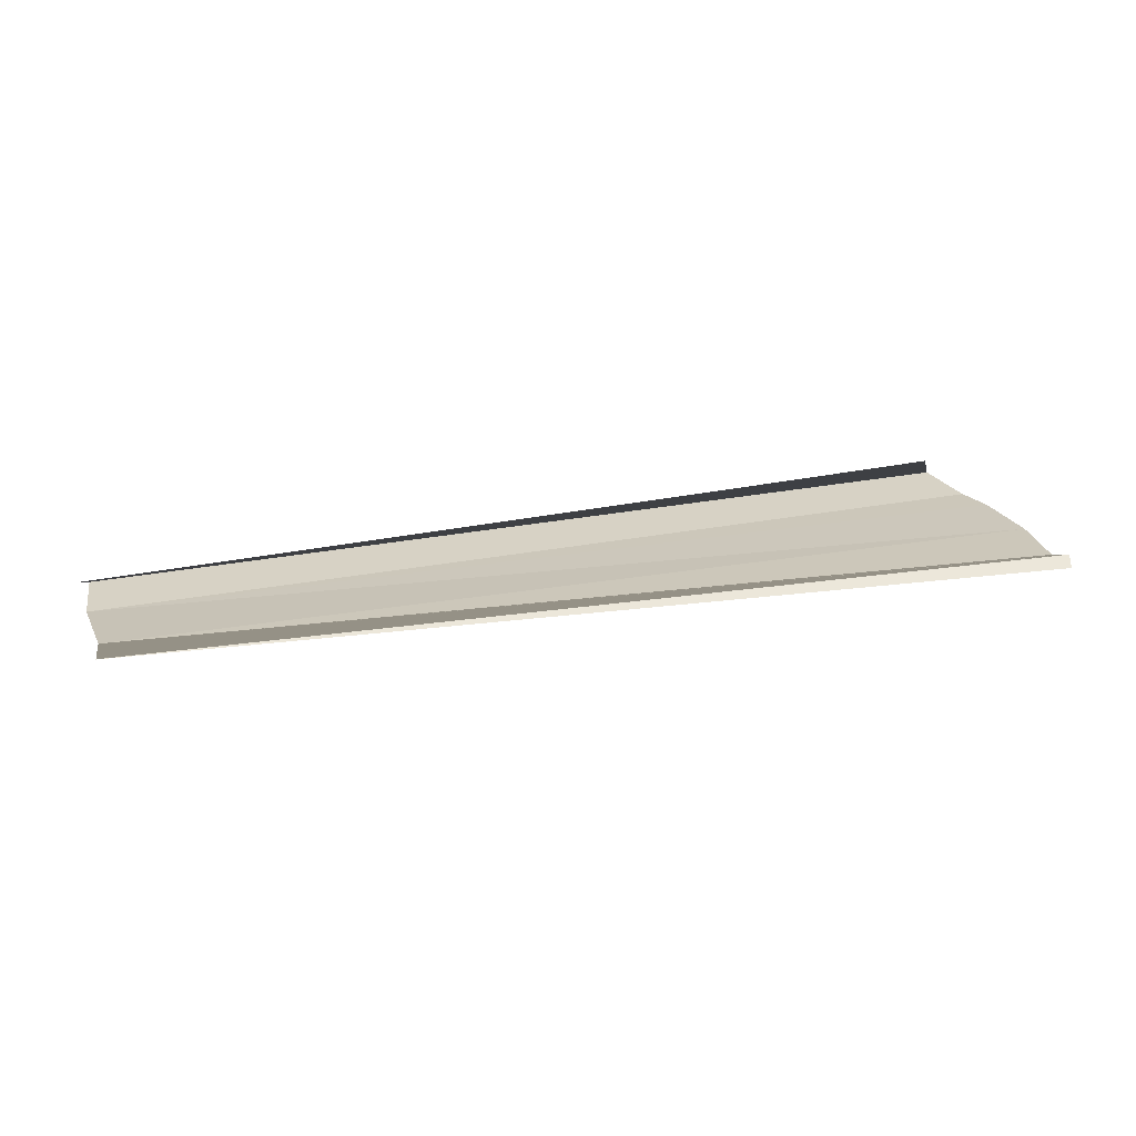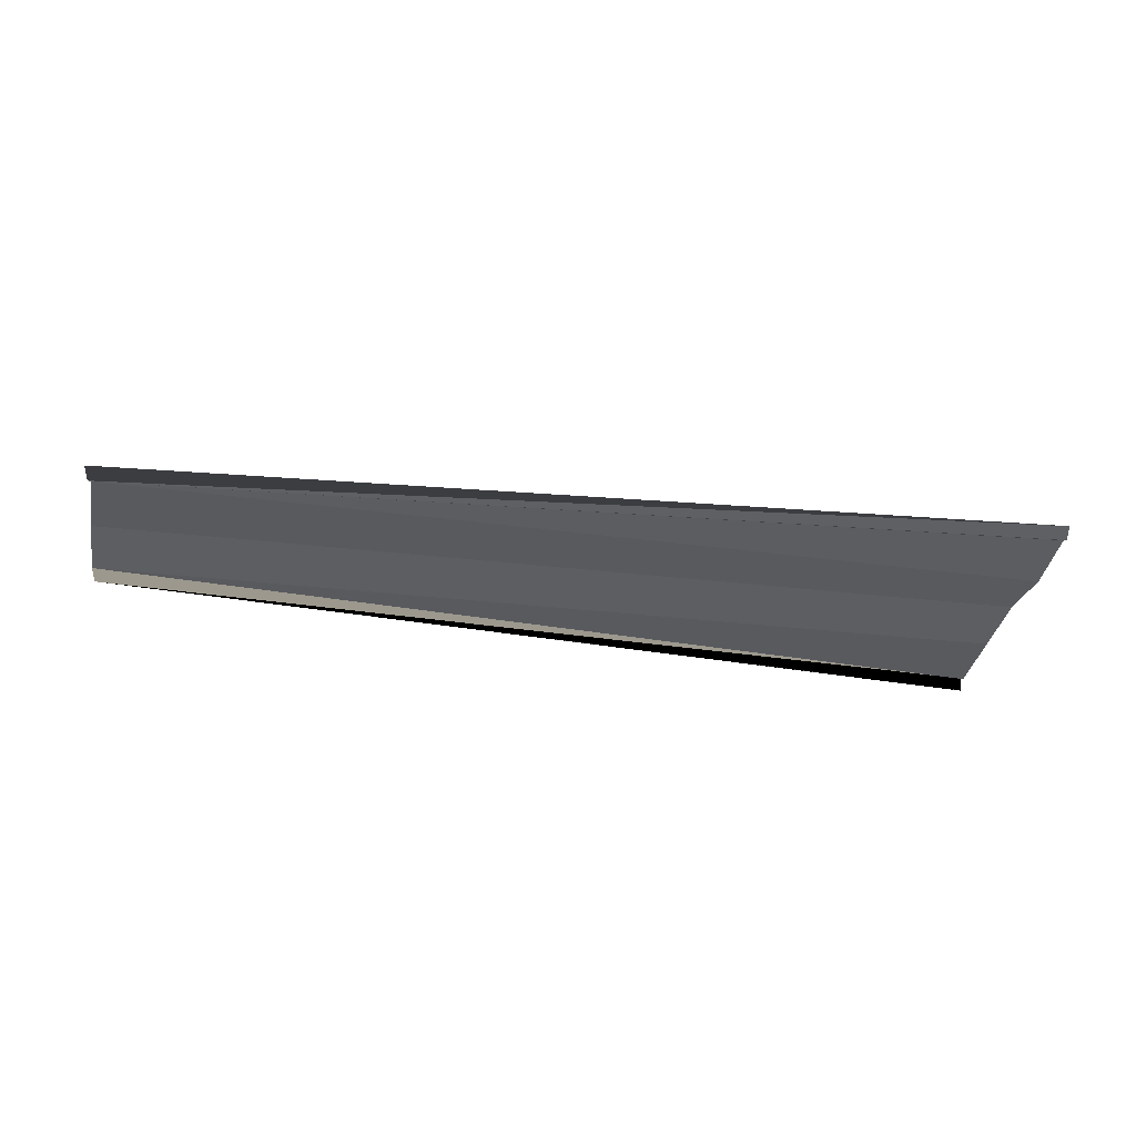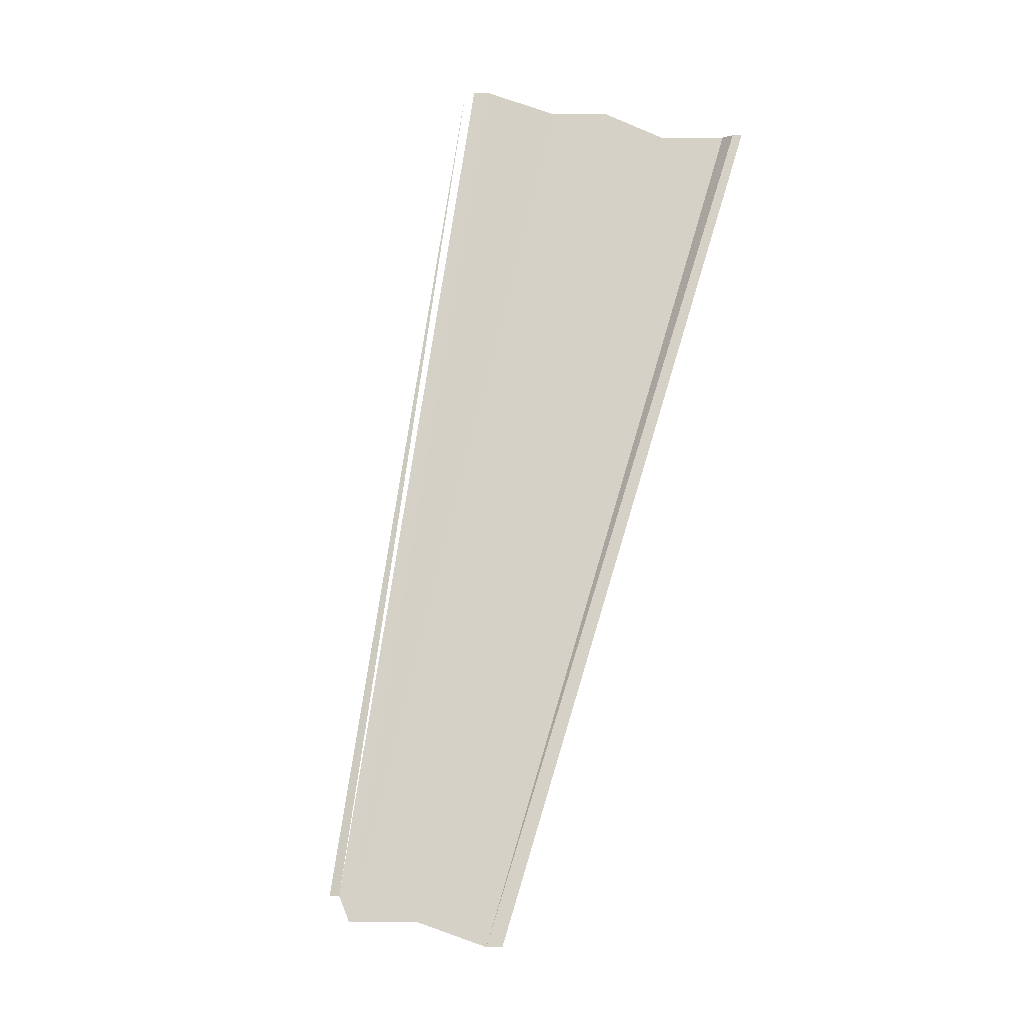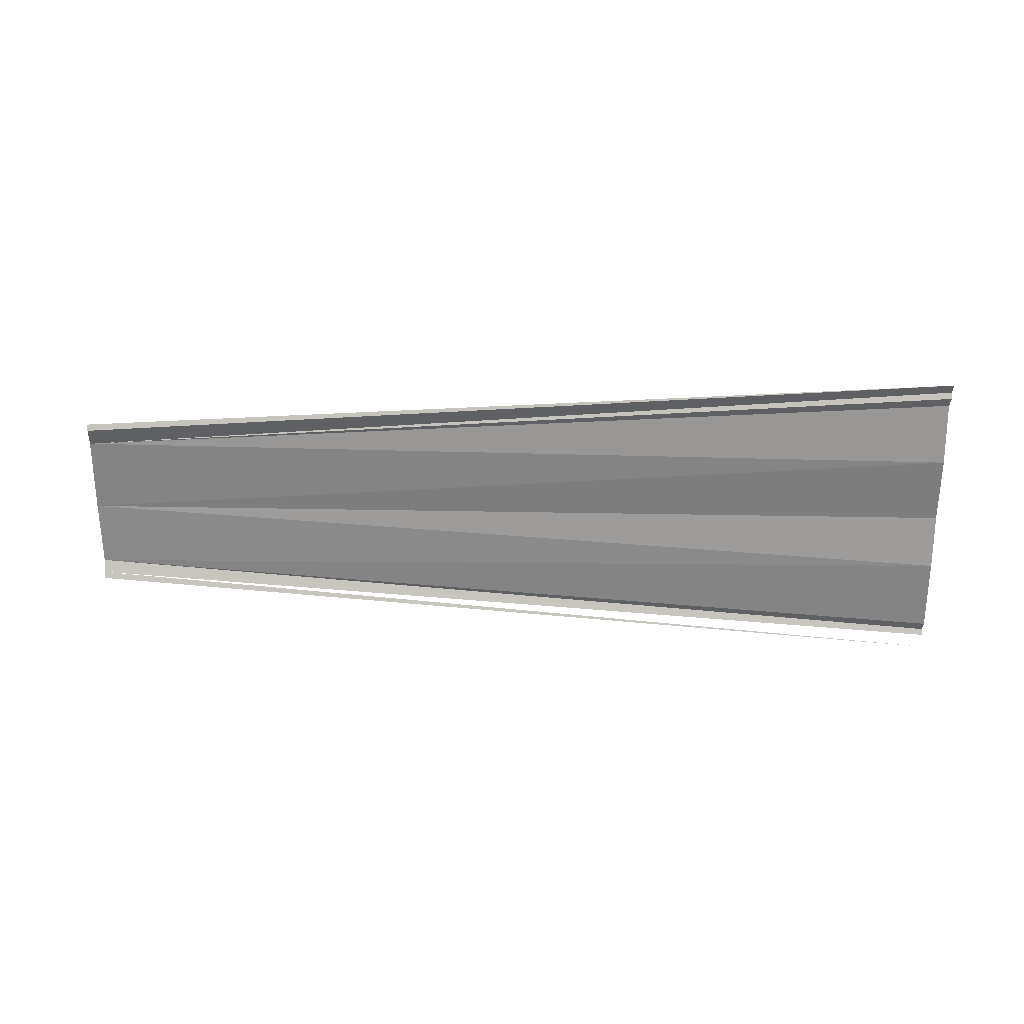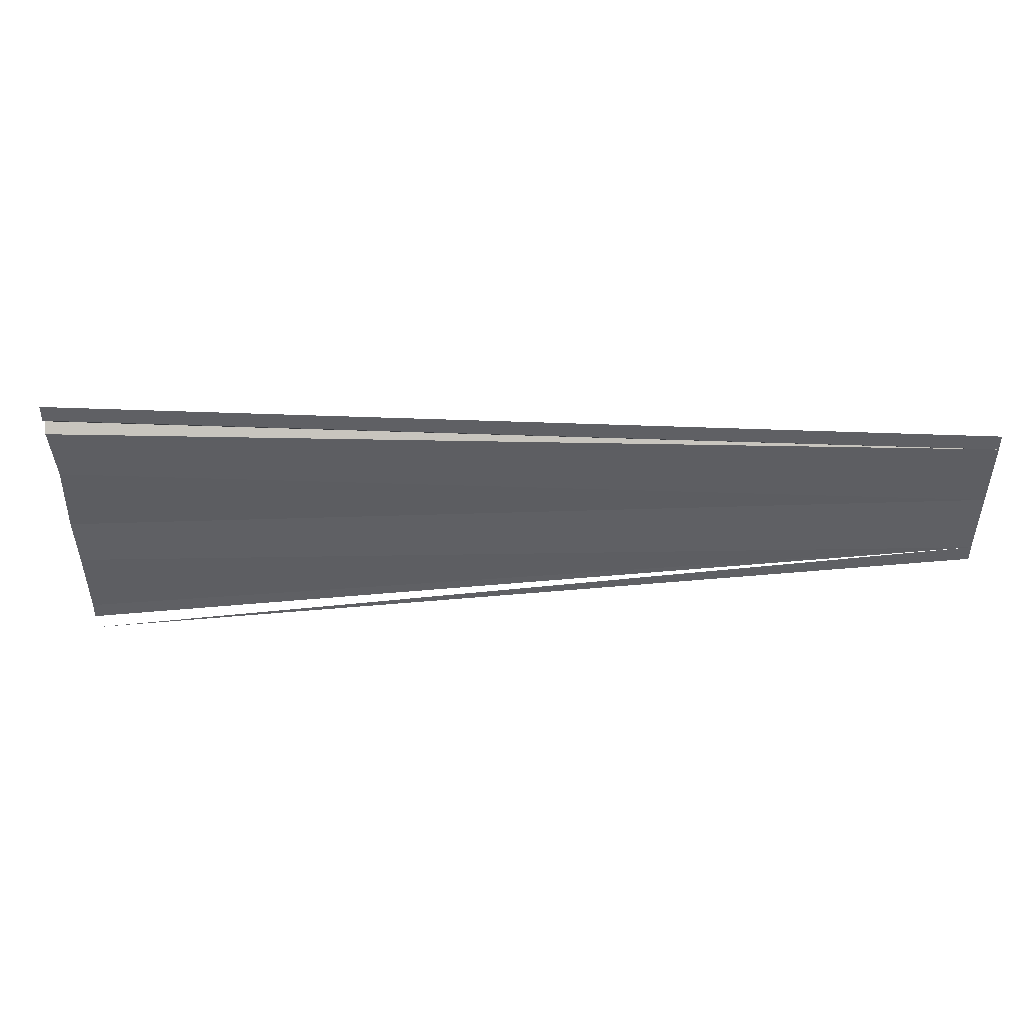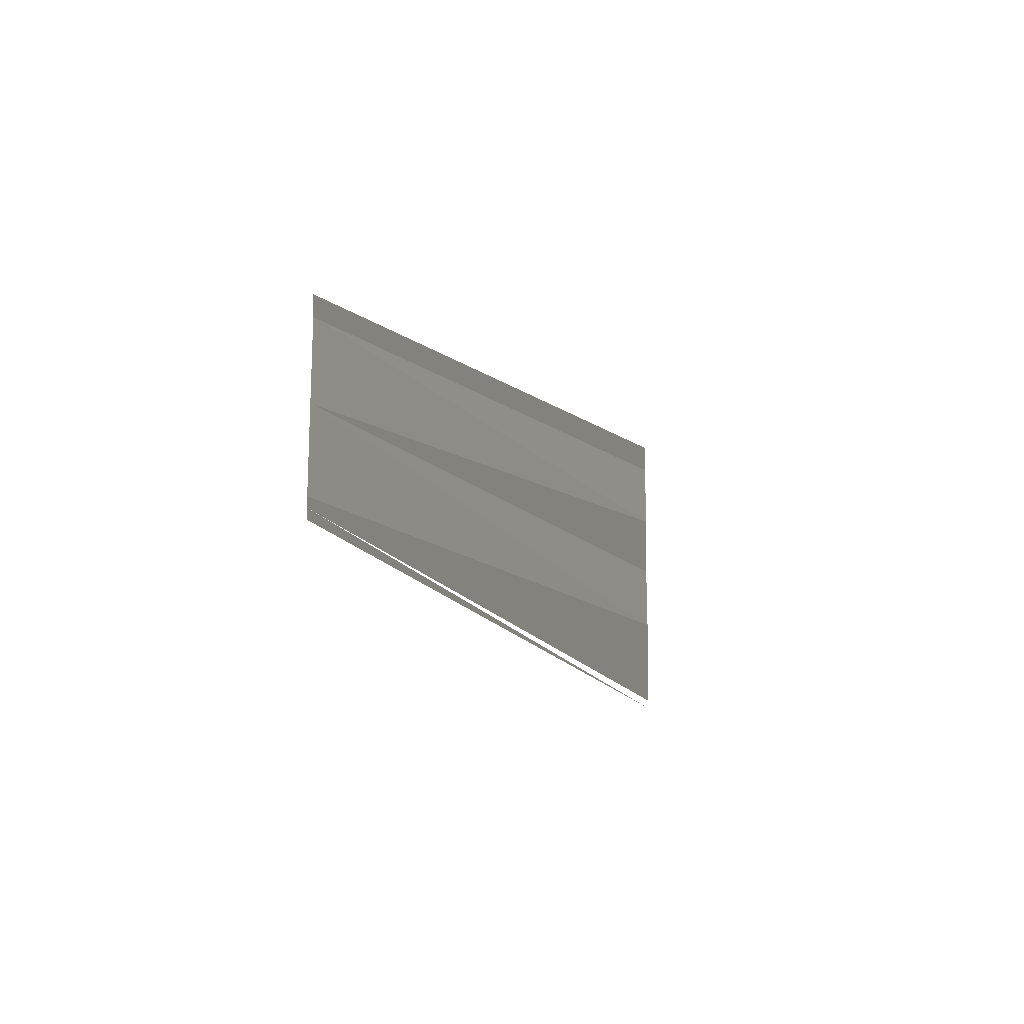
<metadata>
{"format":"obj","ext":"obj","renderer":"f3d","projection":"perspective","resolution":1024,"background":"white","views":[{"elev":22.3,"azim":-17.7,"up":"+Y"},{"elev":-33.7,"azim":-10.6,"up":"+Y"},{"elev":79.4,"azim":-77.0,"up":"+Y"},{"elev":-63.4,"azim":-0.9,"up":"+Y"},{"elev":48.7,"azim":177.7,"up":"+Z"},{"elev":-10.7,"azim":-69.1,"up":"+Z"}]}
</metadata>
<code>
o 4368
v 2209 1889 14.03
v 2209 1889 14.03
v 2209 1889 14.03
v 2209 1889 14.03
v 2209 1889 14.03
v 2209 1889 14.03
v 2209 1889 14.03
v 2209 1889 14.03
v 2209 1889 14.03
v 2209 1889 14.03
v 2209 1889 14.03
v 2209 1889 14.03
v 2209 1889 14.03
v 2209 1889 14.03
v 2209 1889 14.03
v 2209 1889 14.03
v 2209 1889 14.03
v 2209 1889 14.03
f 1 2 3
f 1 3 4
f 4 3 5
f 4 5 6
f 6 5 7
f 7 5 8
f 5 9 8
f 8 9 10
f 9 11 10
f 9 12 11
f 12 13 11
f 12 14 13
f 15 14 12
f 15 16 14
f 17 18 15

</code>
